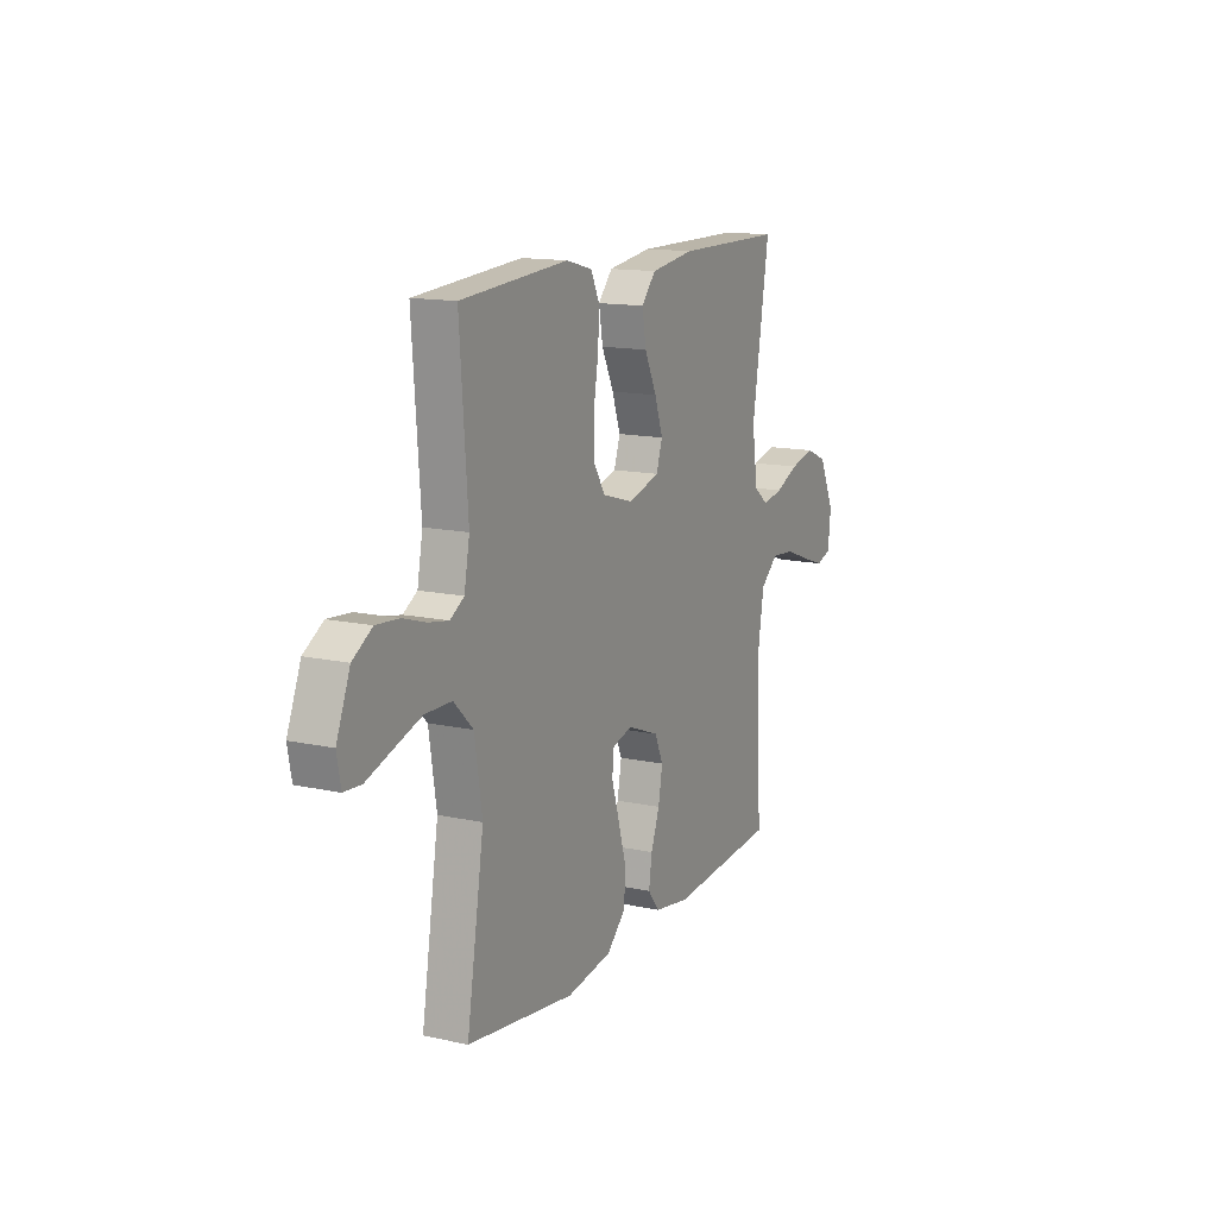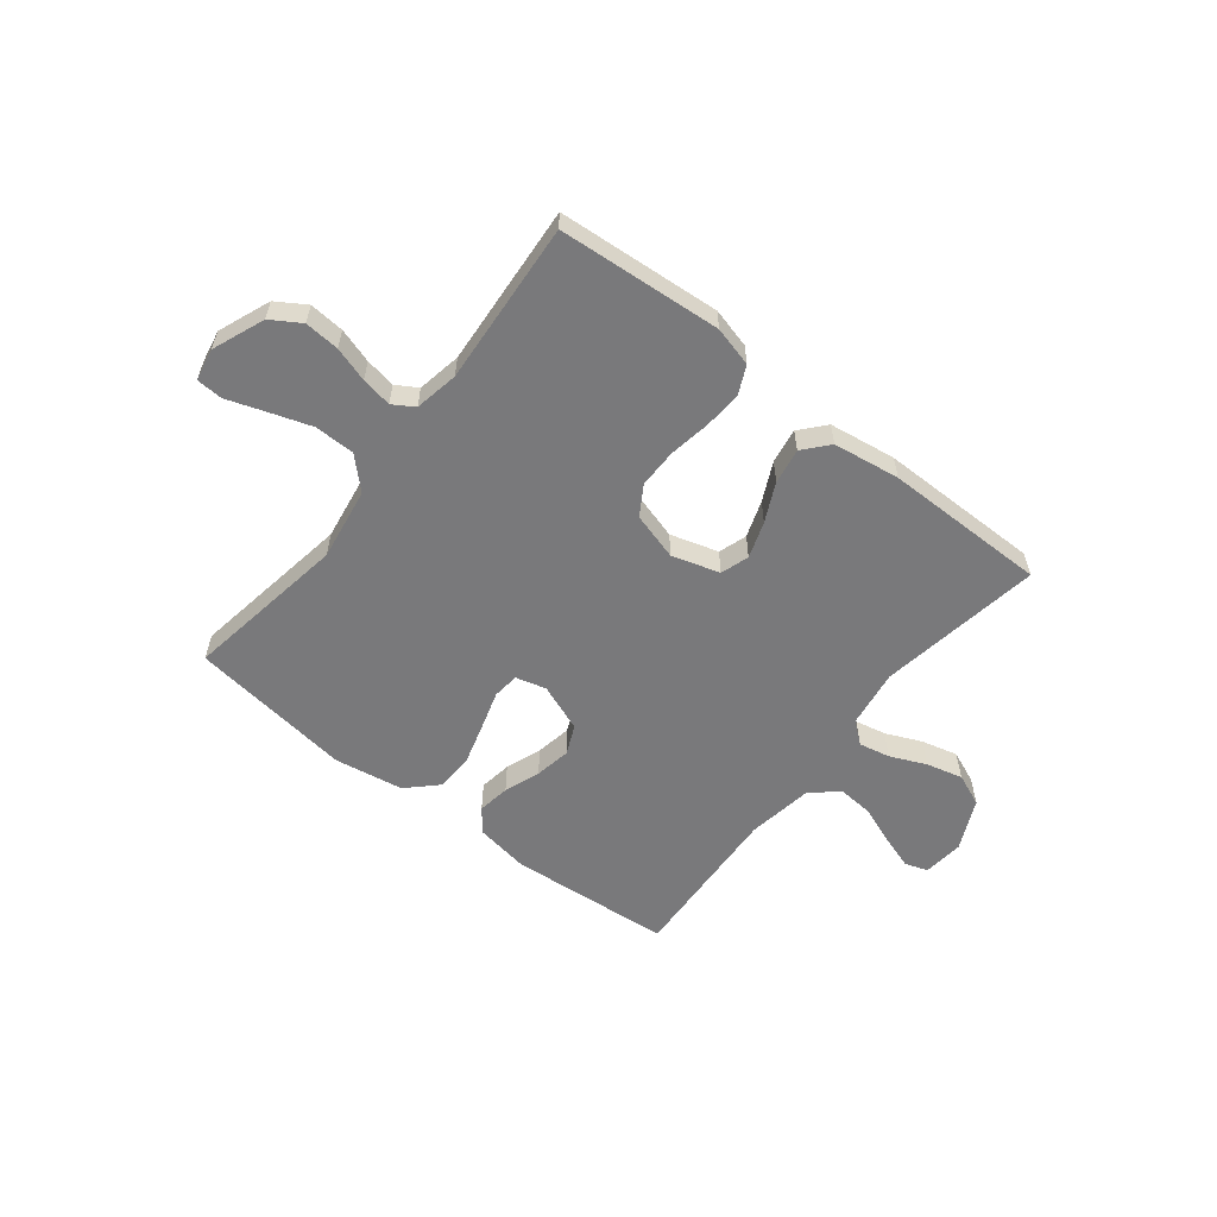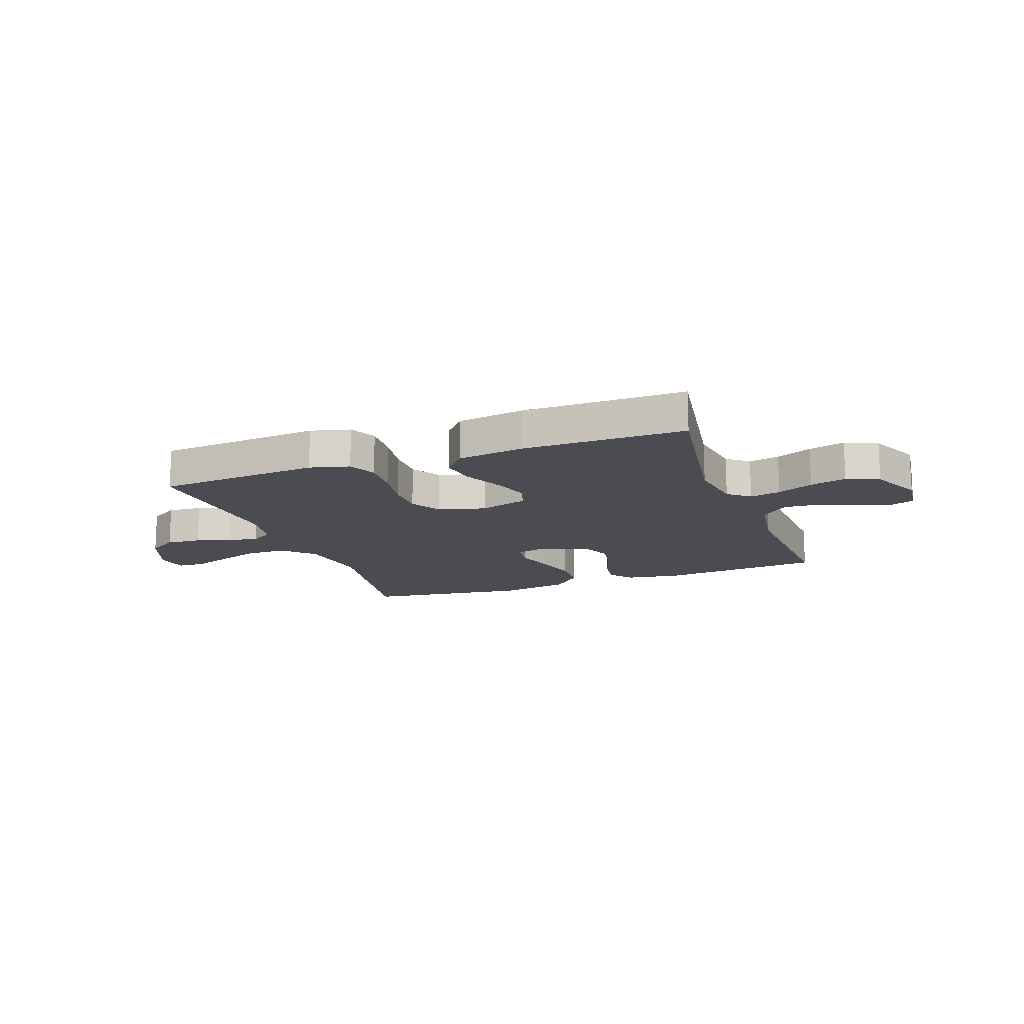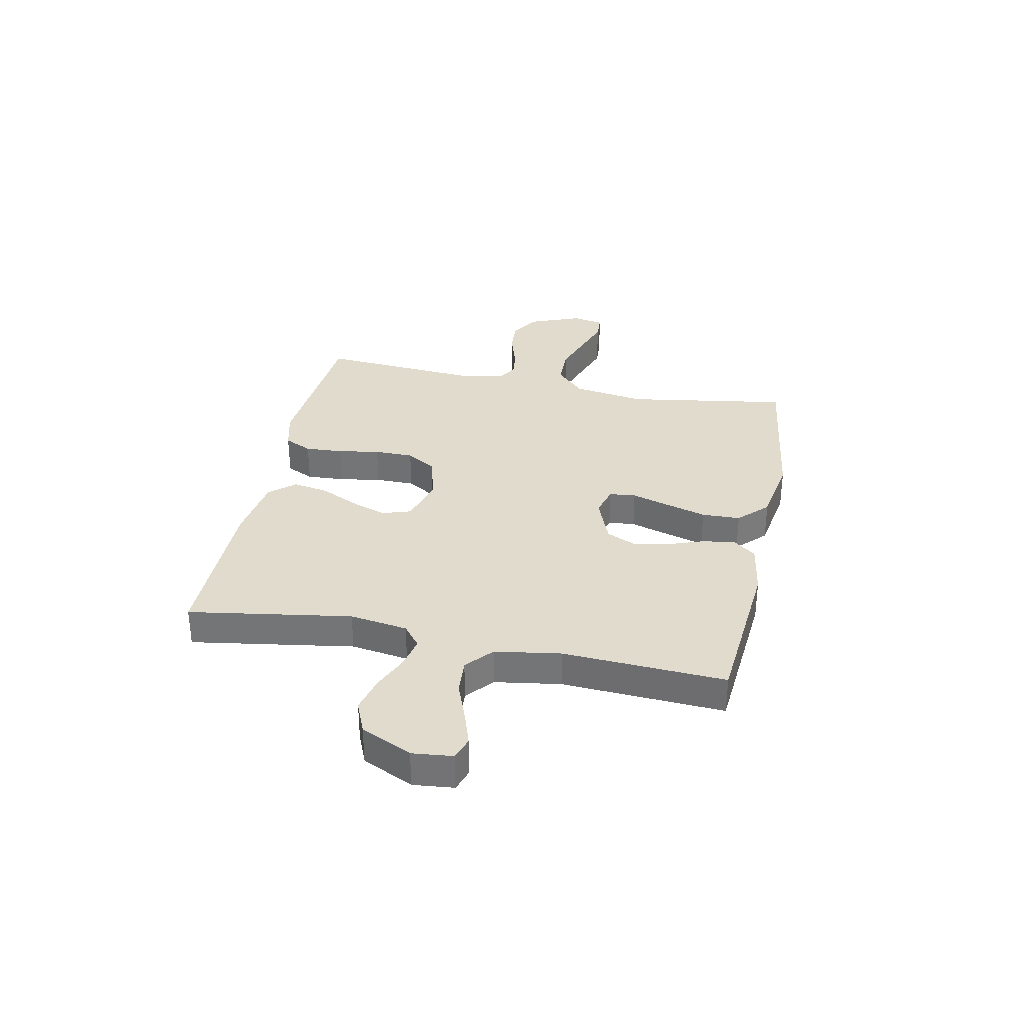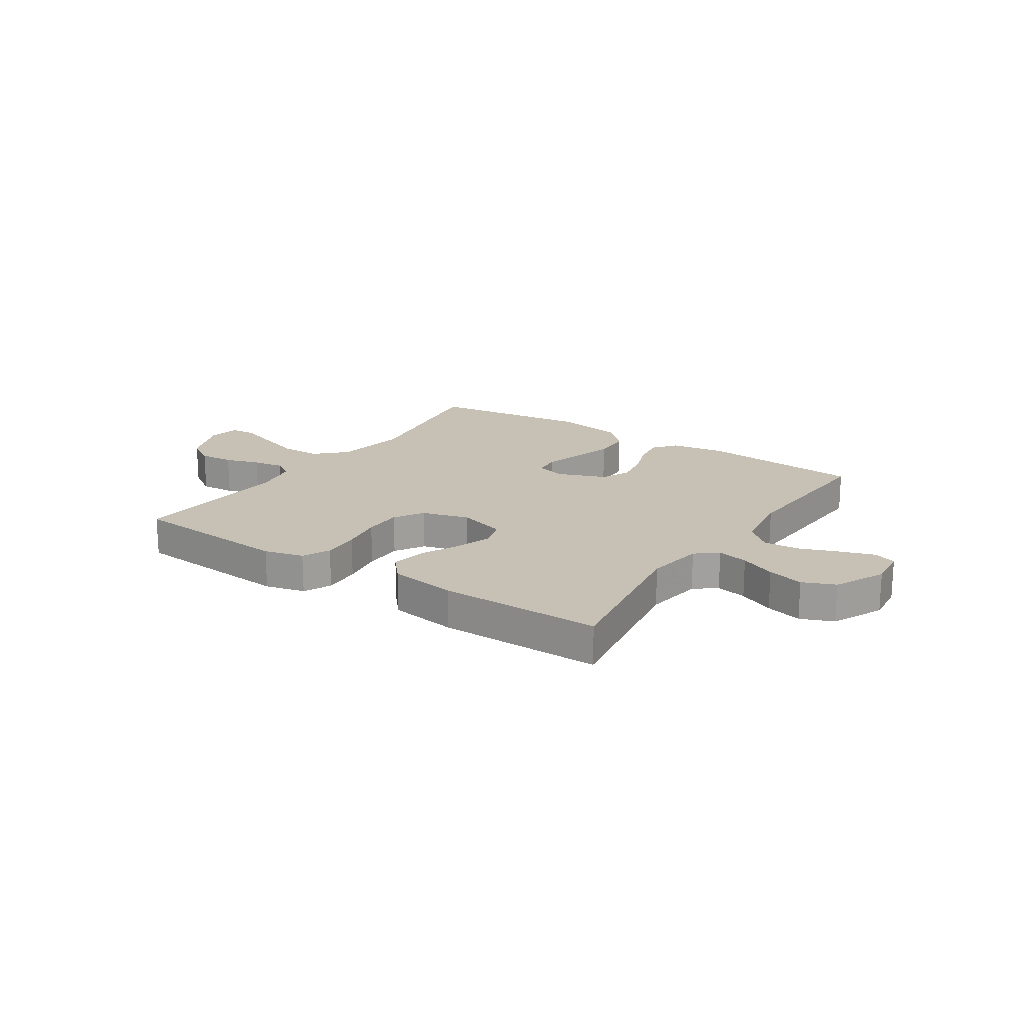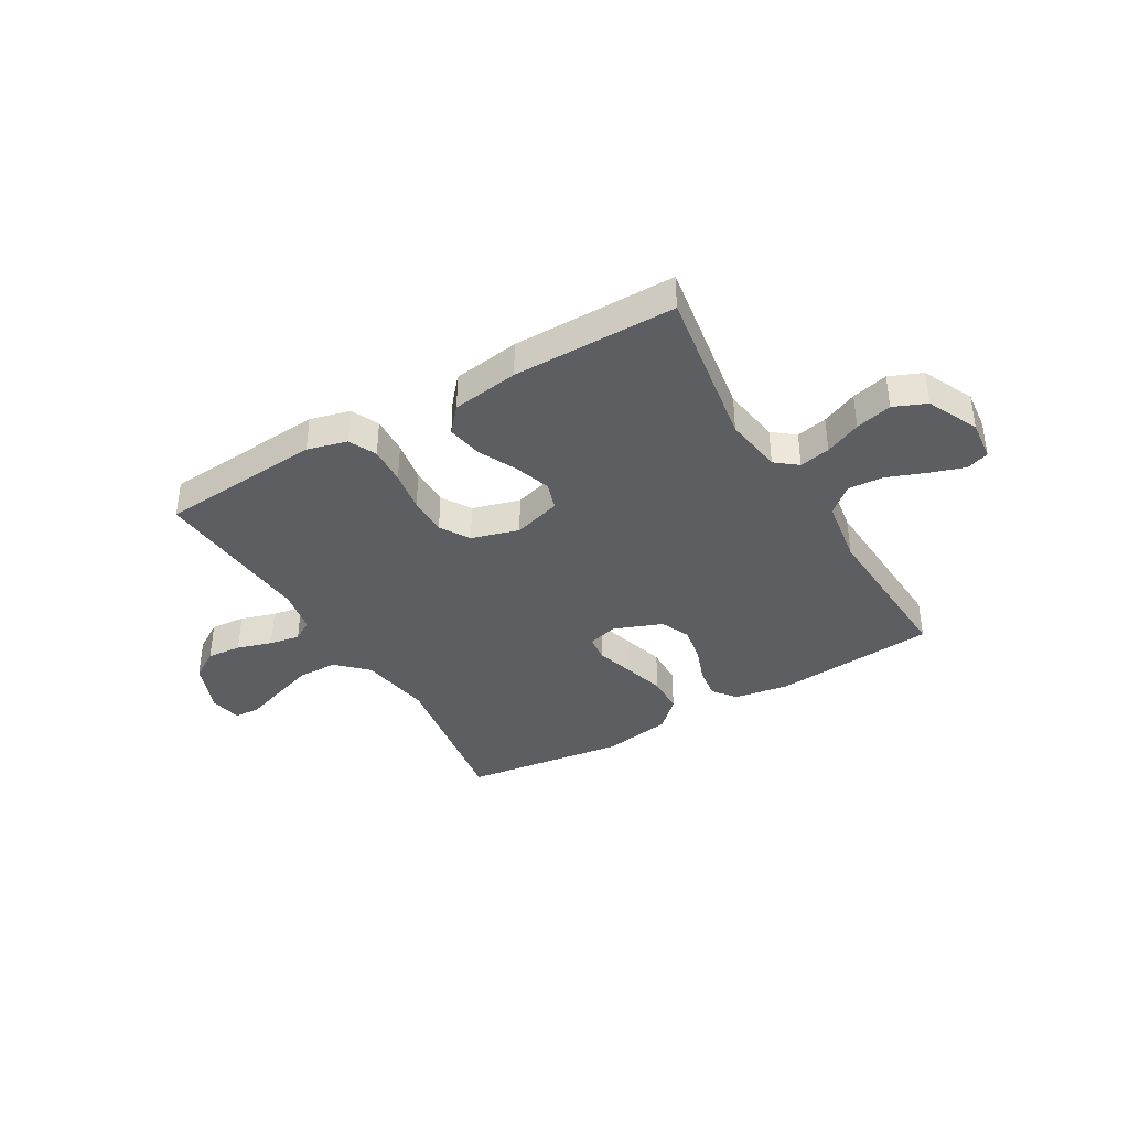
<metadata>
{"format":"obj","ext":"obj","renderer":"f3d","projection":"perspective","resolution":1024,"background":"white","views":[{"elev":13.7,"azim":-63.7,"up":"+Z"},{"elev":-57.9,"azim":-38.2,"up":"+Y"},{"elev":-15.3,"azim":20.0,"up":"+Y"},{"elev":33.3,"azim":101.6,"up":"+Y"},{"elev":18.6,"azim":33.7,"up":"+Y"},{"elev":-38.4,"azim":30.4,"up":"+Y"}]}
</metadata>
<code>
v 0.5 0.07 0.5
v 0.452 0.07 0.2
v 0.468 0.07 0.093
v 0.508 0.07 0.061
v 0.565 0.07 0.073
v 0.631 0.07 0.102
v 0.698 0.07 0.119
v 0.758 0.07 0.094
v 0.802 0.07 0
v 0.794 0.07 -0.075
v 0.752 0.07 -0.089
v 0.689 0.07 -0.068
v 0.618 0.07 -0.041
v 0.552 0.07 -0.036
v 0.503 0.07 -0.079
v 0.484 0.07 -0.2
v 0.5 0.07 -0.5
v 0.2 0.07 -0.525
v 0.1 0.07 -0.509
v 0.067 0.07 -0.467
v 0.076 0.07 -0.407
v 0.1 0.07 -0.341
v 0.112 0.07 -0.275
v 0.088 0.07 -0.221
v 0 0.07 -0.187
v -0.056 0.07 -0.202
v -0.061 0.07 -0.251
v -0.04 0.07 -0.32
v -0.018 0.07 -0.396
v -0.02 0.07 -0.467
v -0.073 0.07 -0.519
v -0.2 0.07 -0.54
v -0.5 0.07 -0.5
v -0.452 0.07 -0.2
v -0.473 0.07 -0.066
v -0.527 0.07 -0.013
v -0.601 0.07 -0.012
v -0.679 0.07 -0.038
v -0.749 0.07 -0.062
v -0.797 0.07 -0.059
v -0.808 0.07 0
v -0.77 0.07 0.096
v -0.716 0.07 0.13
v -0.652 0.07 0.125
v -0.588 0.07 0.105
v -0.532 0.07 0.095
v -0.493 0.07 0.119
v -0.478 0.07 0.2
v -0.5 0.07 0.5
v -0.2 0.07 0.523
v -0.127 0.07 0.504
v -0.103 0.07 0.453
v -0.107 0.07 0.383
v -0.12 0.07 0.306
v -0.12 0.07 0.234
v -0.087 0.07 0.18
v 0 0.07 0.155
v 0.088 0.07 0.181
v 0.105 0.07 0.233
v 0.082 0.07 0.3
v 0.048 0.07 0.371
v 0.037 0.07 0.436
v 0.077 0.07 0.482
v 0.2 0.07 0.5
v 0.5 0 0.5
v 0.452 0 0.2
v 0.468 0 0.093
v 0.508 0 0.061
v 0.565 0 0.073
v 0.631 0 0.102
v 0.698 0 0.119
v 0.758 0 0.094
v 0.802 0 0
v 0.794 0 -0.075
v 0.752 0 -0.089
v 0.689 0 -0.068
v 0.618 0 -0.041
v 0.552 0 -0.036
v 0.503 0 -0.079
v 0.484 0 -0.2
v 0.5 0 -0.5
v 0.2 0 -0.525
v 0.1 0 -0.509
v 0.067 0 -0.467
v 0.076 0 -0.407
v 0.1 0 -0.341
v 0.112 0 -0.275
v 0.088 0 -0.221
v 0 0 -0.187
v -0.056 0 -0.202
v -0.061 0 -0.251
v -0.04 0 -0.32
v -0.018 0 -0.396
v -0.02 0 -0.467
v -0.073 0 -0.519
v -0.2 0 -0.54
v -0.5 0 -0.5
v -0.452 0 -0.2
v -0.473 0 -0.066
v -0.527 0 -0.013
v -0.601 0 -0.012
v -0.679 0 -0.038
v -0.749 0 -0.062
v -0.797 0 -0.059
v -0.808 0 0
v -0.77 0 0.096
v -0.716 0 0.13
v -0.652 0 0.125
v -0.588 0 0.105
v -0.532 0 0.095
v -0.493 0 0.119
v -0.478 0 0.2
v -0.5 0 0.5
v -0.2 0 0.523
v -0.127 0 0.504
v -0.103 0 0.453
v -0.107 0 0.383
v -0.12 0 0.306
v -0.12 0 0.234
v -0.087 0 0.18
v 0 0 0.155
v 0.088 0 0.181
v 0.105 0 0.233
v 0.082 0 0.3
v 0.048 0 0.371
v 0.037 0 0.436
v 0.077 0 0.482
v 0.2 0 0.5
f 63 64 1 2
f 60 61 62 63
f 59 60 63 2
f 58 59 2 3
f 57 58 3 4
f 51 52 53 54
f 51 54 55
f 48 49 50 51
f 47 48 51 55
f 46 47 55 56
f 42 43 44 45
f 42 45 46
f 41 42 46
f 38 39 40 41
f 37 38 41 46
f 36 37 46 56
f 31 32 33 34
f 31 34 35
f 30 31 35
f 27 28 29 30
f 27 30 35 36
f 19 20 21 22
f 19 22 23
f 16 17 18 19
f 15 16 19 23
f 14 15 23 24
f 10 11 12 13
f 8 9 10 13
f 8 13 14
f 5 6 7 8
f 4 5 8 14
f 57 4 14 24
f 26 27 36 56
f 25 26 56 57
f 24 25 57
f 66 65 128 127
f 127 126 125 124
f 66 127 124 123
f 67 66 123 122
f 68 67 122 121
f 118 117 116 115
f 119 118 115
f 115 114 113 112
f 119 115 112 111
f 120 119 111 110
f 109 108 107 106
f 110 109 106
f 110 106 105
f 105 104 103 102
f 110 105 102 101
f 120 110 101 100
f 98 97 96 95
f 99 98 95
f 99 95 94
f 94 93 92 91
f 100 99 94 91
f 86 85 84 83
f 87 86 83
f 83 82 81 80
f 87 83 80 79
f 88 87 79 78
f 77 76 75 74
f 77 74 73 72
f 78 77 72
f 72 71 70 69
f 78 72 69 68
f 88 78 68 121
f 120 100 91 90
f 121 120 90 89
f 121 89 88
f 1 65 66 2
f 2 66 67 3
f 3 67 68 4
f 4 68 69 5
f 5 69 70 6
f 6 70 71 7
f 7 71 72 8
f 8 72 73 9
f 9 73 74 10
f 10 74 75 11
f 11 75 76 12
f 12 76 77 13
f 13 77 78 14
f 14 78 79 15
f 15 79 80 16
f 16 80 81 17
f 17 81 82 18
f 18 82 83 19
f 19 83 84 20
f 20 84 85 21
f 21 85 86 22
f 22 86 87 23
f 23 87 88 24
f 24 88 89 25
f 25 89 90 26
f 26 90 91 27
f 27 91 92 28
f 28 92 93 29
f 29 93 94 30
f 30 94 95 31
f 31 95 96 32
f 32 96 97 33
f 33 97 98 34
f 34 98 99 35
f 35 99 100 36
f 36 100 101 37
f 37 101 102 38
f 38 102 103 39
f 39 103 104 40
f 40 104 105 41
f 41 105 106 42
f 42 106 107 43
f 43 107 108 44
f 44 108 109 45
f 45 109 110 46
f 46 110 111 47
f 47 111 112 48
f 48 112 113 49
f 49 113 114 50
f 50 114 115 51
f 51 115 116 52
f 52 116 117 53
f 53 117 118 54
f 54 118 119 55
f 55 119 120 56
f 56 120 121 57
f 57 121 122 58
f 58 122 123 59
f 59 123 124 60
f 60 124 125 61
f 61 125 126 62
f 62 126 127 63
f 63 127 128 64
f 64 128 65 1

</code>
